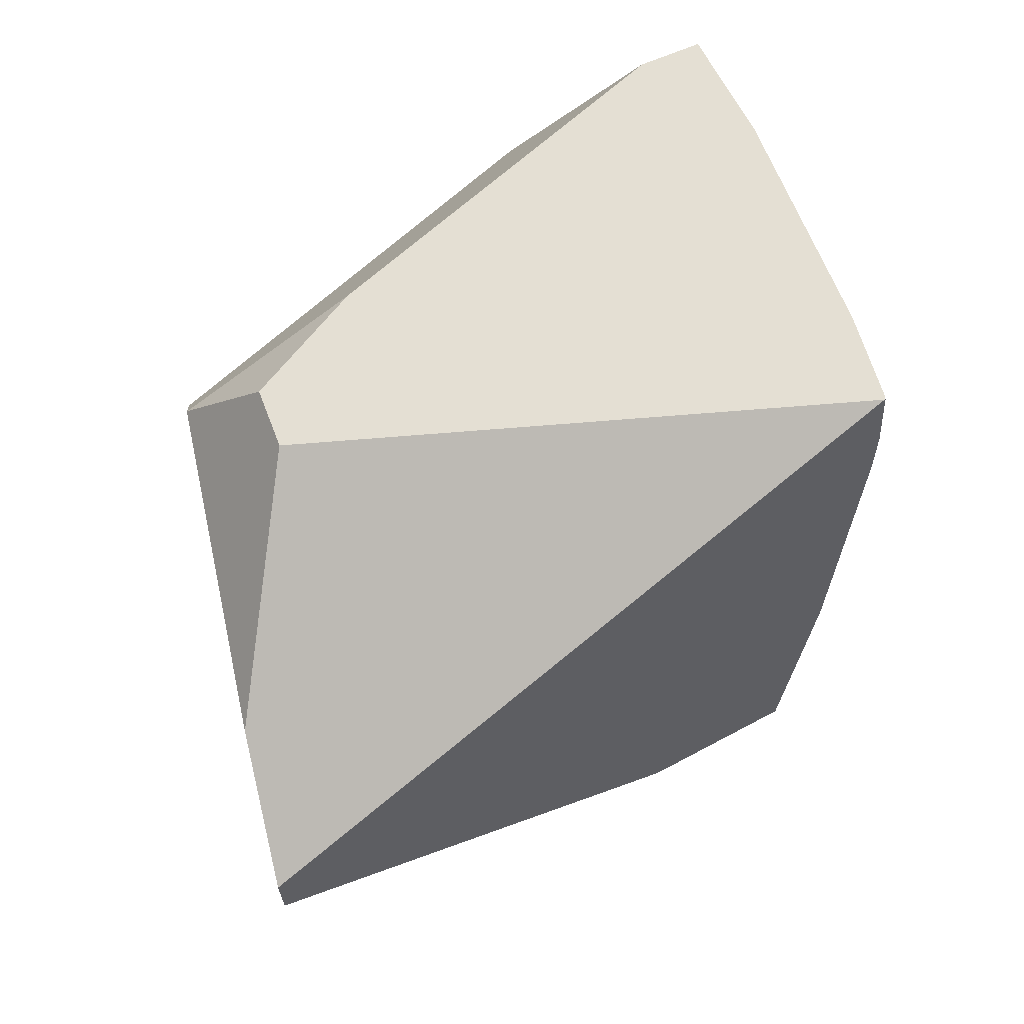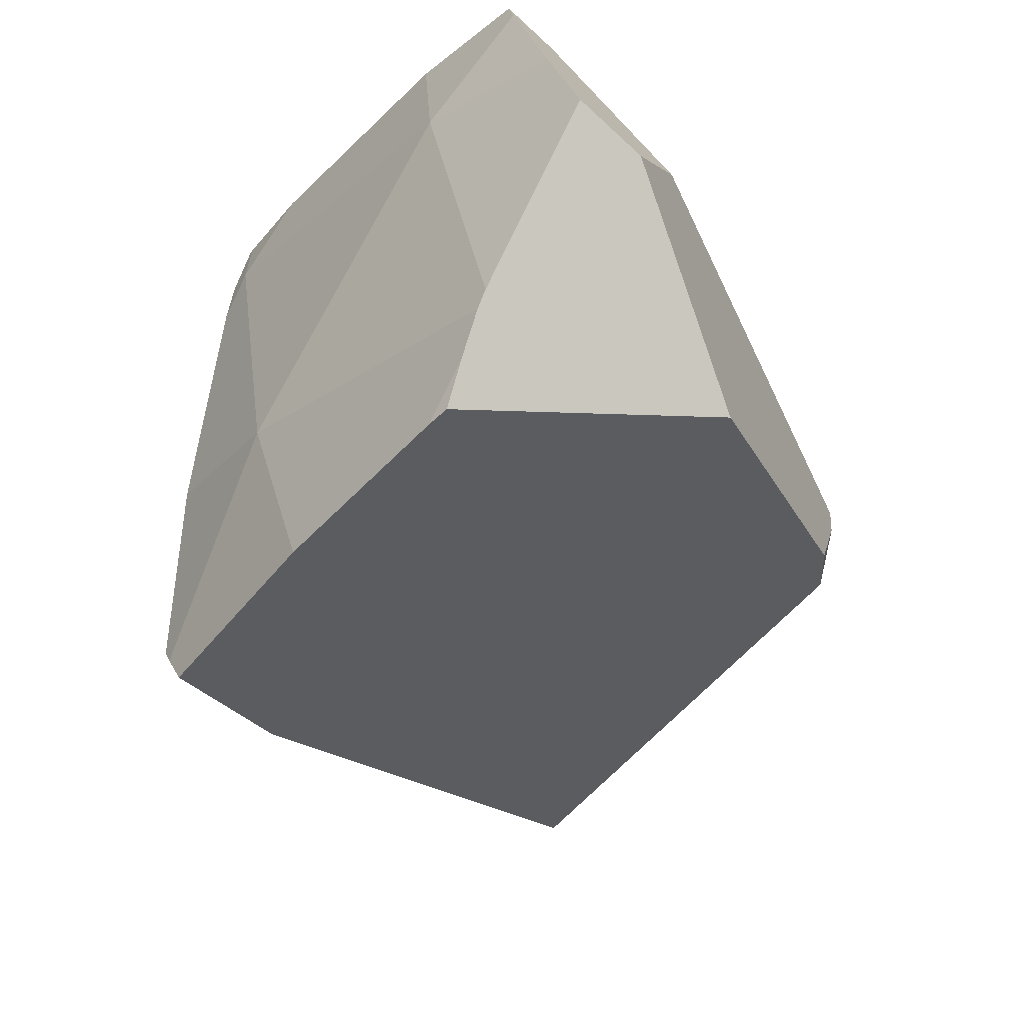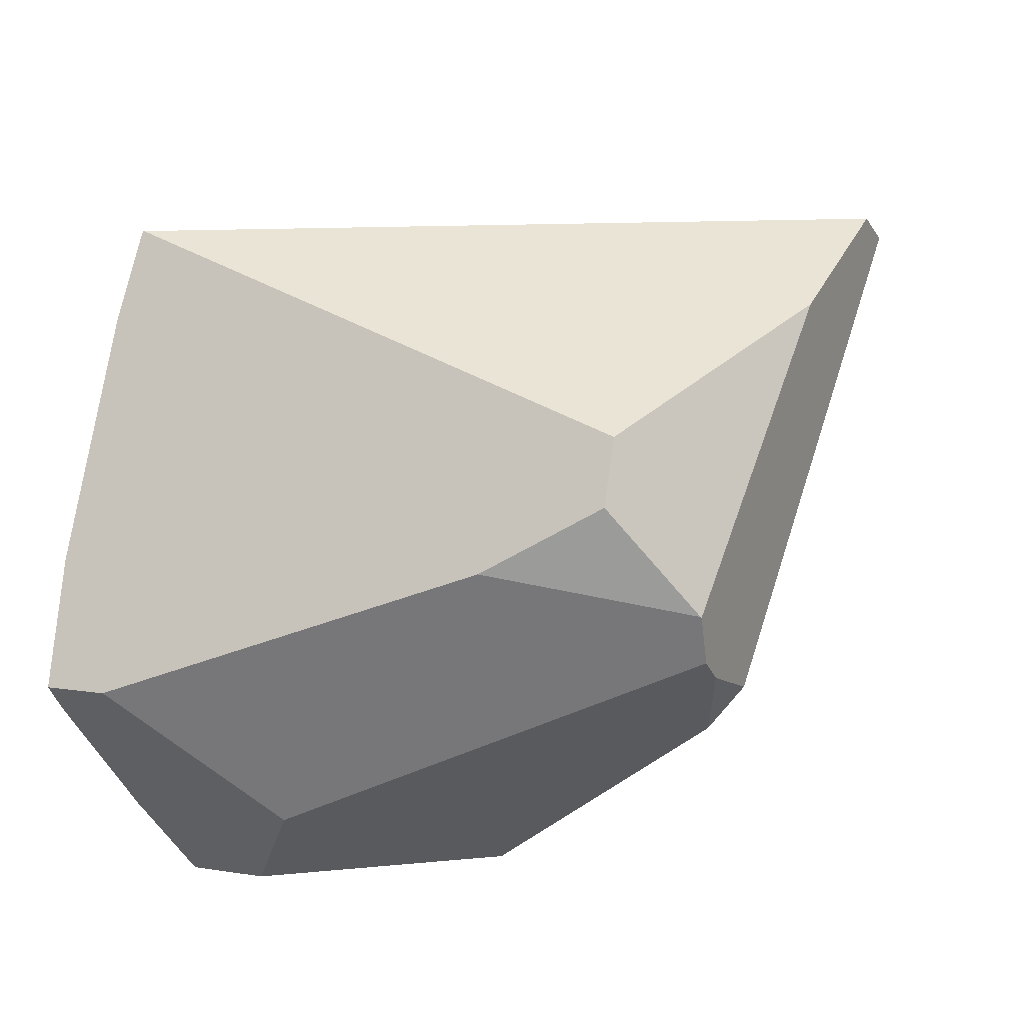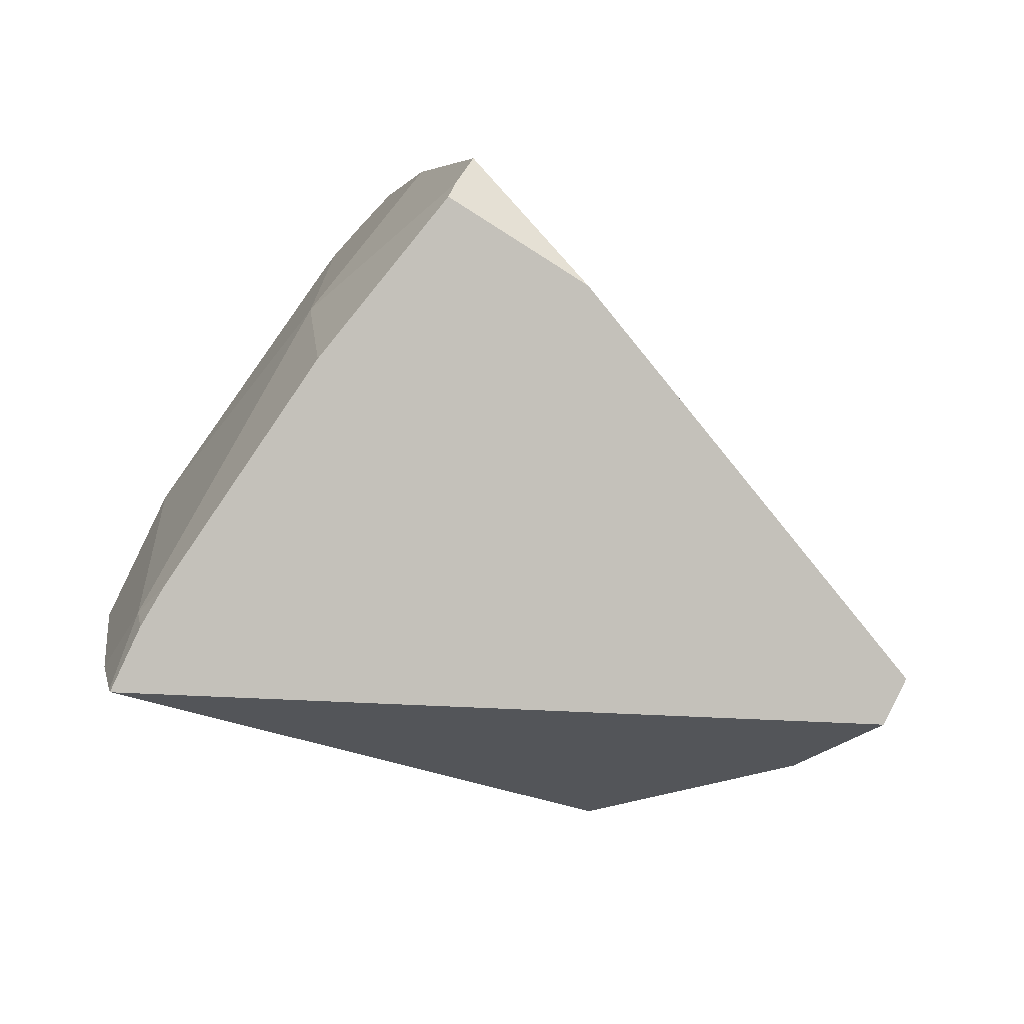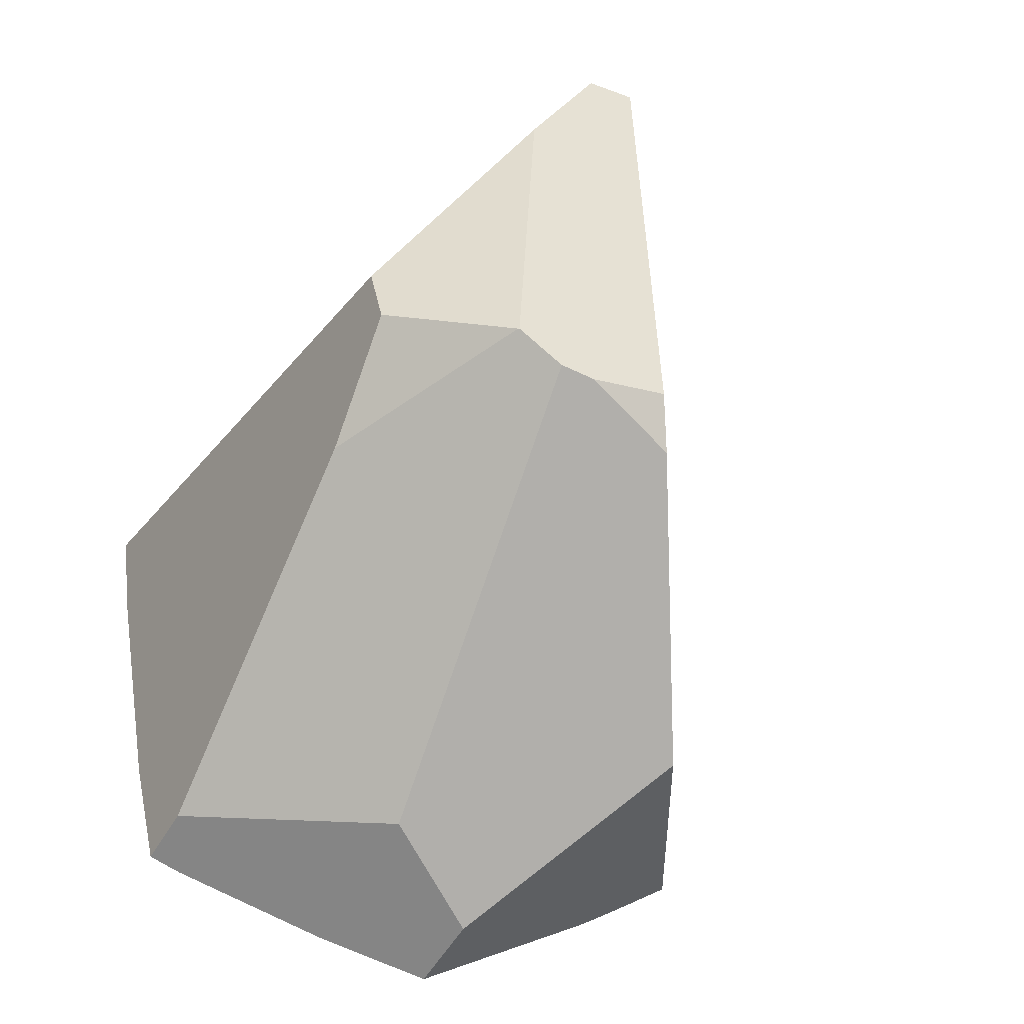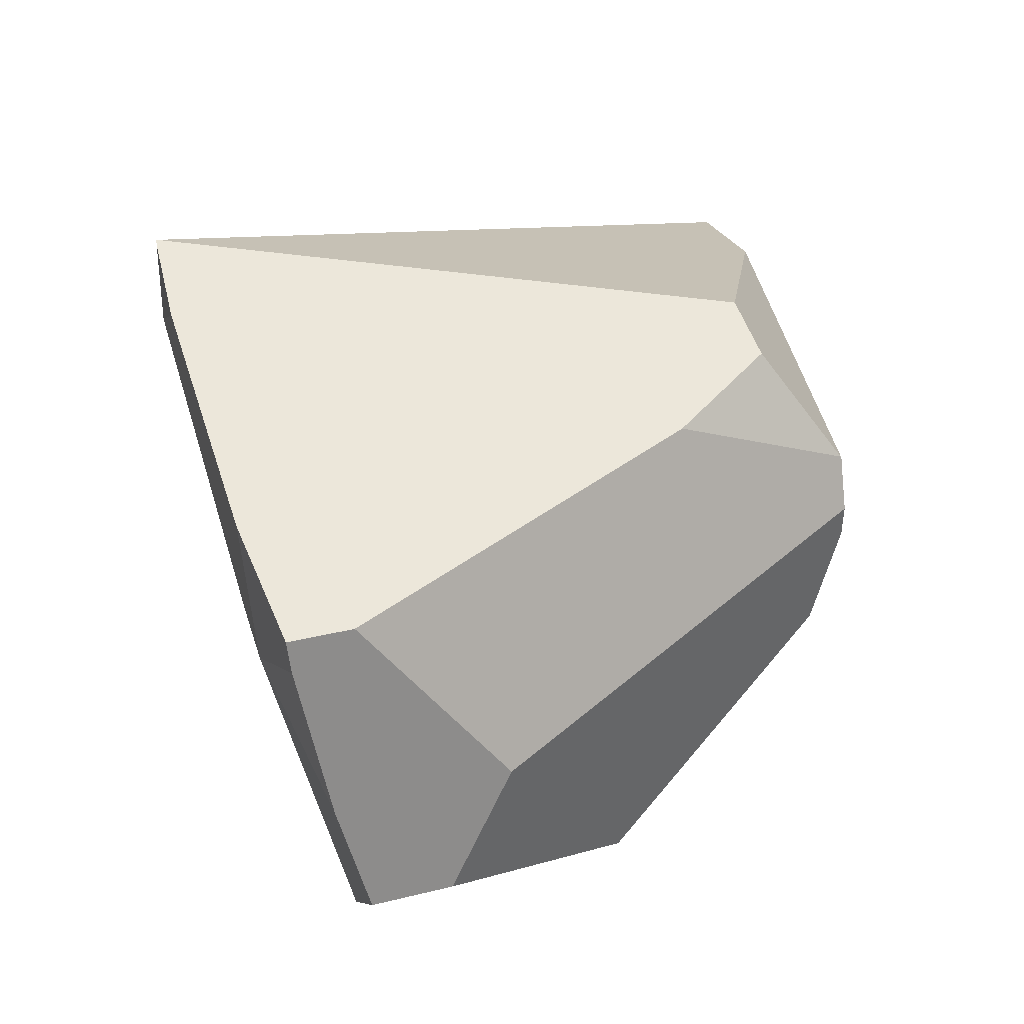
<metadata>
{"format":"obj","ext":"obj","renderer":"f3d","projection":"perspective","resolution":1024,"background":"white","views":[{"elev":78.7,"azim":-36.6,"up":"+Y"},{"elev":-63.6,"azim":121.1,"up":"+Y"},{"elev":-38.1,"azim":-164.4,"up":"+Z"},{"elev":73.8,"azim":-162.3,"up":"+Z"},{"elev":-74.7,"azim":-120.3,"up":"+Z"},{"elev":33.2,"azim":143.7,"up":"+Y"}]}
</metadata>
<code>
g  Instance
v 9.223 -50.59 3.754
v 9.089 -50.45 4.092
v 9.089 -50.8 4.092
v 9.089 -50.45 4.092
v 9.077 -50.44 4.117
v 9.089 -50.8 4.092
v 9.089 -50.8 4.092
v 9.077 -50.44 4.117
v 9.033 -50.72 4.204
v 9.089 -50.8 4.092
v 9.033 -50.72 4.204
v 8.985 -50.91 4.26
v 9.621 -51.32 2.249
v 9.628 -51.19 2.269
v 9.472 -51.62 2.764
v 9.472 -51.62 2.764
v 9.628 -51.19 2.269
v 9.522 -50.99 2.779
v 9.522 -50.99 2.779
v 9.223 -50.59 3.754
v 9.472 -51.62 2.764
v 9.472 -51.62 2.764
v 9.223 -50.59 3.754
v 9.089 -50.8 4.092
v 8.864 -52.35 3.991
v 9.472 -51.62 2.764
v 9.089 -50.8 4.092
v 9.089 -50.8 4.092
v 8.985 -50.91 4.26
v 8.864 -52.35 3.991
v 8.864 -52.35 3.991
v 8.985 -50.91 4.26
v 8.645 -51.95 4.567
v 8.864 -52.35 3.991
v 8.645 -51.95 4.567
v 8.315 -52.8 4.76
v 8.315 -52.8 4.76
v 8.645 -51.95 4.567
v 8.321 -52.72 4.787
v 9.472 -51.62 2.764
v 9.534 -51.97 2.139
v 9.621 -51.32 2.249
v 9.139 -53.04 2.667
v 9.438 -52.43 2.052
v 9.472 -51.62 2.764
v 9.472 -51.62 2.764
v 9.438 -52.43 2.052
v 9.534 -51.97 2.139
v 8.864 -52.35 3.991
v 9.106 -53.09 2.721
v 9.472 -51.62 2.764
v 9.472 -51.62 2.764
v 9.106 -53.09 2.721
v 9.139 -53.04 2.667
v 9.106 -53.09 2.721
v 8.864 -52.35 3.991
v 9.01 -53.23 2.85
v 9.01 -53.23 2.85
v 8.864 -52.35 3.991
v 8.881 -53.35 3.074
v 8.881 -53.35 3.074
v 8.864 -52.35 3.991
v 8.623 -53.17 3.883
v 8.623 -53.17 3.883
v 8.864 -52.35 3.991
v 8.289 -52.95 4.705
v 8.289 -52.95 4.705
v 8.864 -52.35 3.991
v 8.315 -52.8 4.76
v 8.881 -53.35 3.074
v 8.907 -53.36 2.977
v 9.01 -53.23 2.85
v 6.876 -51.6 2.158
v 8.832 -51.97 1.942
v 6.864 -51.74 2.176
v 6.864 -51.74 2.176
v 8.832 -51.97 1.942
v 6.982 -52.16 2.209
v 6.982 -52.16 2.209
v 8.832 -51.97 1.942
v 8.105 -52.87 2.143
v 8.105 -52.87 2.143
v 8.832 -51.97 1.942
v 9.114 -52.44 1.959
v 8.985 -50.91 4.26
v 9.033 -50.72 4.204
v 8.645 -51.95 4.567
v 8.645 -51.95 4.567
v 9.033 -50.72 4.204
v 8.321 -52.72 4.787
v 8.321 -52.72 4.787
v 9.033 -50.72 4.204
v 7.664 -52.55 4.69
v 7.664 -52.55 4.69
v 9.033 -50.72 4.204
v 5.943 -51.48 4.227
v 5.943 -51.48 4.227
v 9.033 -50.72 4.204
v 5.976 -51.28 4.166
v 5.976 -51.28 4.166
v 9.033 -50.72 4.204
v 9.073 -50.44 4.117
v 9.073 -50.44 4.117
v 9.033 -50.72 4.204
v 9.077 -50.44 4.117
v 6.849 -51.38 2.236
v 7.123 -50.89 2.484
v 7.675 -51 2.338
v 9.372 -51.19 2.196
v 8.832 -51.97 1.942
v 7.675 -51 2.338
v 7.675 -51 2.338
v 8.832 -51.97 1.942
v 6.849 -51.38 2.236
v 6.849 -51.38 2.236
v 8.832 -51.97 1.942
v 6.846 -51.39 2.235
v 6.846 -51.39 2.235
v 8.832 -51.97 1.942
v 6.876 -51.6 2.158
v 7.051 -50.79 2.749
v 7.123 -50.89 2.484
v 6.247 -51.12 3.574
v 6.247 -51.12 3.574
v 7.123 -50.89 2.484
v 6.846 -51.39 2.235
v 6.846 -51.39 2.235
v 7.123 -50.89 2.484
v 6.849 -51.38 2.236
v 9.372 -51.19 2.196
v 9.628 -51.19 2.269
v 8.832 -51.97 1.942
v 8.832 -51.97 1.942
v 9.628 -51.19 2.269
v 9.114 -52.44 1.959
v 9.114 -52.44 1.959
v 9.628 -51.19 2.269
v 9.438 -52.43 2.052
v 9.438 -52.43 2.052
v 9.628 -51.19 2.269
v 9.534 -51.97 2.139
v 9.534 -51.97 2.139
v 9.628 -51.19 2.269
v 9.621 -51.32 2.249
v 9.223 -50.59 3.754
v 9.522 -50.99 2.779
v 9.089 -50.45 4.092
v 9.089 -50.45 4.092
v 9.522 -50.99 2.779
v 9.077 -50.44 4.117
v 9.077 -50.44 4.117
v 9.522 -50.99 2.779
v 9.073 -50.44 4.117
v 9.073 -50.44 4.117
v 9.522 -50.99 2.779
v 7.051 -50.79 2.749
v 7.051 -50.79 2.749
v 9.522 -50.99 2.779
v 7.123 -50.89 2.484
v 7.123 -50.89 2.484
v 9.522 -50.99 2.779
v 7.675 -51 2.338
v 7.675 -51 2.338
v 9.522 -50.99 2.779
v 9.372 -51.19 2.196
v 9.372 -51.19 2.196
v 9.522 -50.99 2.779
v 9.628 -51.19 2.269
v 7.664 -52.55 4.69
v 8.289 -52.95 4.705
v 8.321 -52.72 4.787
v 8.321 -52.72 4.787
v 8.289 -52.95 4.705
v 8.315 -52.8 4.76
v 6.982 -52.16 2.209
v 6.795 -52.04 2.311
v 6.864 -51.74 2.176
v 5.943 -51.48 4.227
v 6.795 -52.04 2.311
v 7.664 -52.55 4.69
v 7.664 -52.55 4.69
v 6.795 -52.04 2.311
v 8.289 -52.95 4.705
v 8.289 -52.95 4.705
v 6.795 -52.04 2.311
v 8.623 -53.17 3.883
v 8.623 -53.17 3.883
v 6.795 -52.04 2.311
v 8.881 -53.35 3.074
v 8.881 -53.35 3.074
v 6.795 -52.04 2.311
v 8.907 -53.36 2.977
v 8.907 -53.36 2.977
v 6.795 -52.04 2.311
v 8.105 -52.87 2.143
v 8.105 -52.87 2.143
v 6.795 -52.04 2.311
v 6.982 -52.16 2.209
v 7.051 -50.79 2.749
v 6.247 -51.12 3.574
v 9.073 -50.44 4.117
v 9.073 -50.44 4.117
v 6.247 -51.12 3.574
v 5.976 -51.28 4.166
v 9.114 -52.44 1.959
v 9.438 -52.43 2.052
v 8.105 -52.87 2.143
v 8.105 -52.87 2.143
v 9.438 -52.43 2.052
v 8.907 -53.36 2.977
v 8.907 -53.36 2.977
v 9.438 -52.43 2.052
v 9.01 -53.23 2.85
v 9.01 -53.23 2.85
v 9.438 -52.43 2.052
v 9.106 -53.09 2.721
v 9.106 -53.09 2.721
v 9.438 -52.43 2.052
v 9.139 -53.04 2.667
v 6.846 -51.39 2.235
v 6.876 -51.6 2.158
v 6.247 -51.12 3.574
v 6.247 -51.12 3.574
v 6.876 -51.6 2.158
v 5.976 -51.28 4.166
v 5.976 -51.28 4.166
v 6.876 -51.6 2.158
v 5.943 -51.48 4.227
v 5.943 -51.48 4.227
v 6.876 -51.6 2.158
v 6.795 -52.04 2.311
v 6.795 -52.04 2.311
v 6.876 -51.6 2.158
v 6.864 -51.74 2.176
f 1 2 3
f 4 5 6
f 7 8 9
f 10 11 12
f 13 14 15
f 16 17 18
f 19 20 21
f 22 23 24
f 25 26 27
f 28 29 30
f 31 32 33
f 34 35 36
f 37 38 39
f 40 41 42
f 43 44 45
f 46 47 48
f 49 50 51
f 52 53 54
f 55 56 57
f 58 59 60
f 61 62 63
f 64 65 66
f 67 68 69
f 70 71 72
f 73 74 75
f 76 77 78
f 79 80 81
f 82 83 84
f 85 86 87
f 88 89 90
f 91 92 93
f 94 95 96
f 97 98 99
f 100 101 102
f 103 104 105
f 106 107 108
f 109 110 111
f 112 113 114
f 115 116 117
f 118 119 120
f 121 122 123
f 124 125 126
f 127 128 129
f 130 131 132
f 133 134 135
f 136 137 138
f 139 140 141
f 142 143 144
f 145 146 147
f 148 149 150
f 151 152 153
f 154 155 156
f 157 158 159
f 160 161 162
f 163 164 165
f 166 167 168
f 169 170 171
f 172 173 174
f 175 176 177
f 178 179 180
f 181 182 183
f 184 185 186
f 187 188 189
f 190 191 192
f 193 194 195
f 196 197 198
f 199 200 201
f 202 203 204
f 205 206 207
f 208 209 210
f 211 212 213
f 214 215 216
f 217 218 219
f 220 221 222
f 223 224 225
f 226 227 228
f 229 230 231
f 232 233 234

</code>
